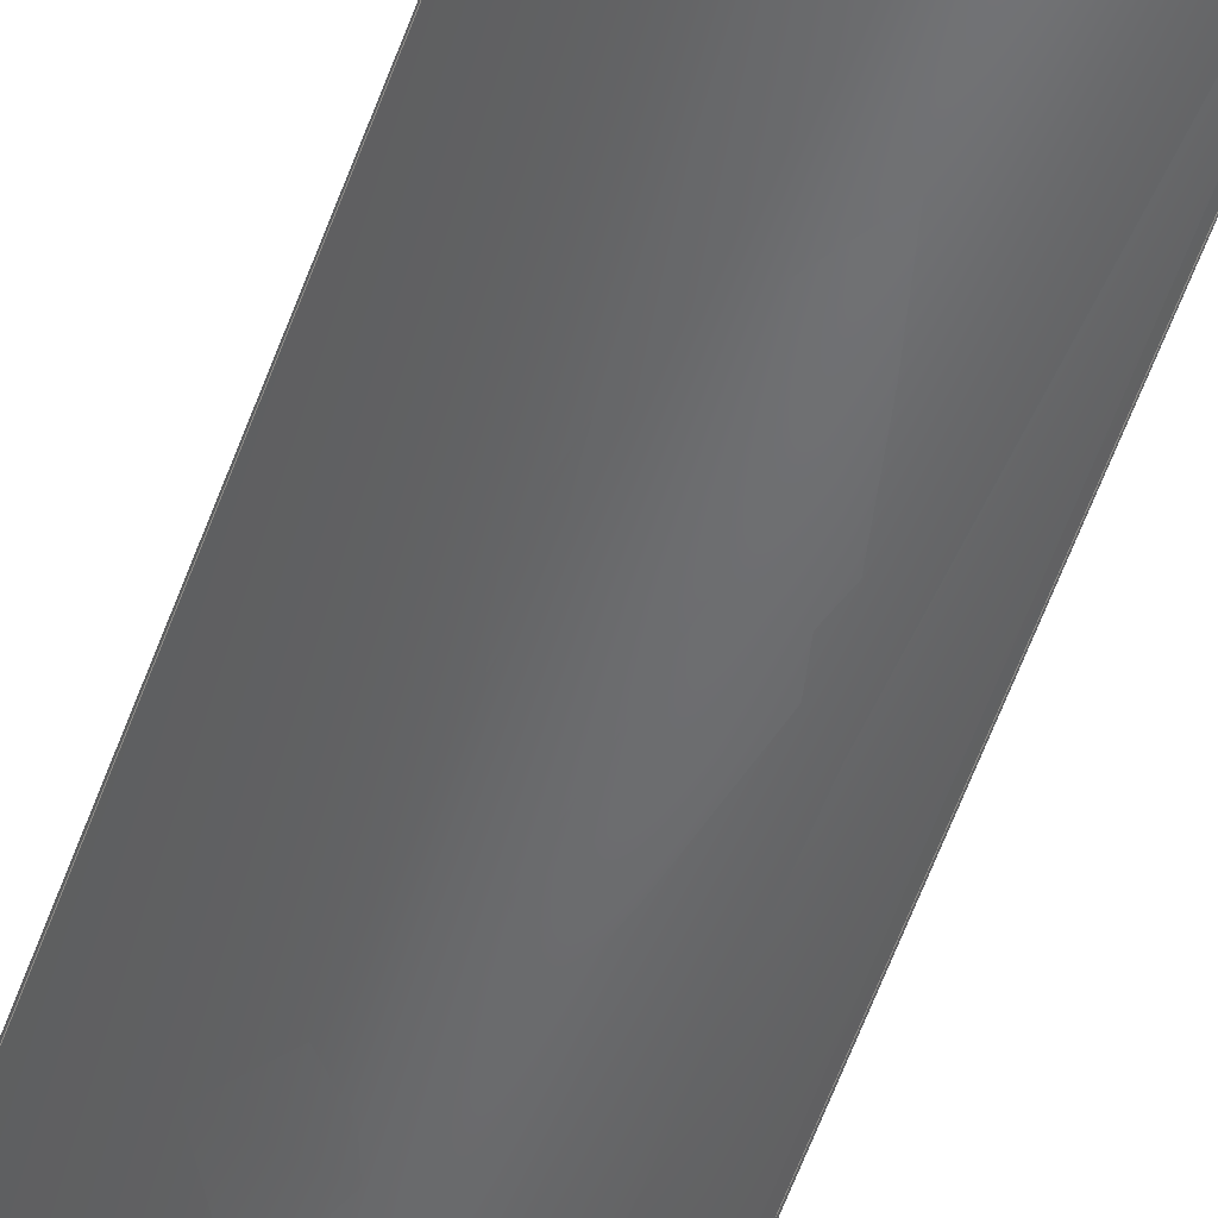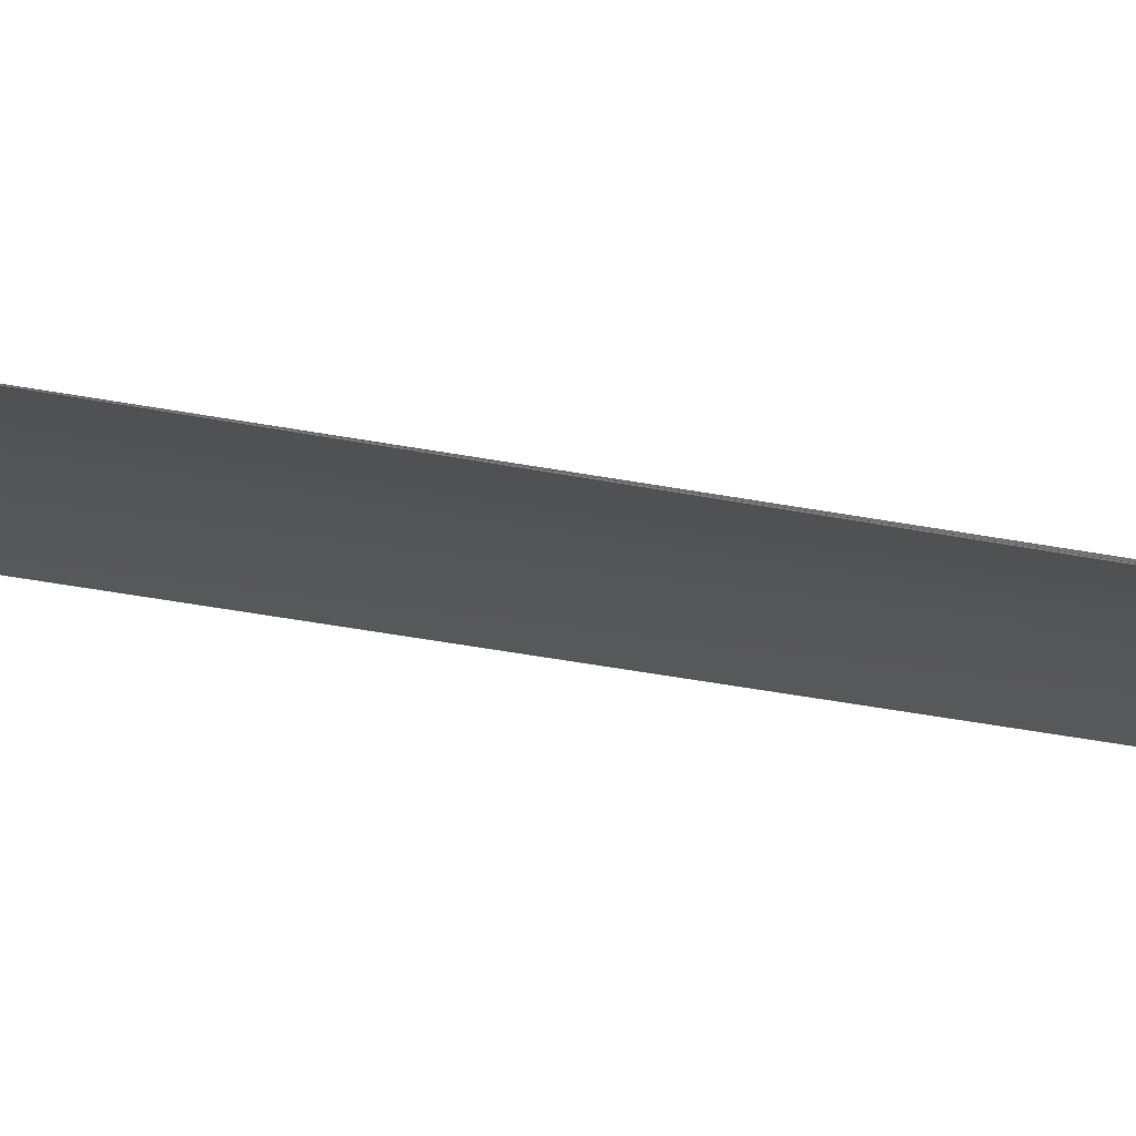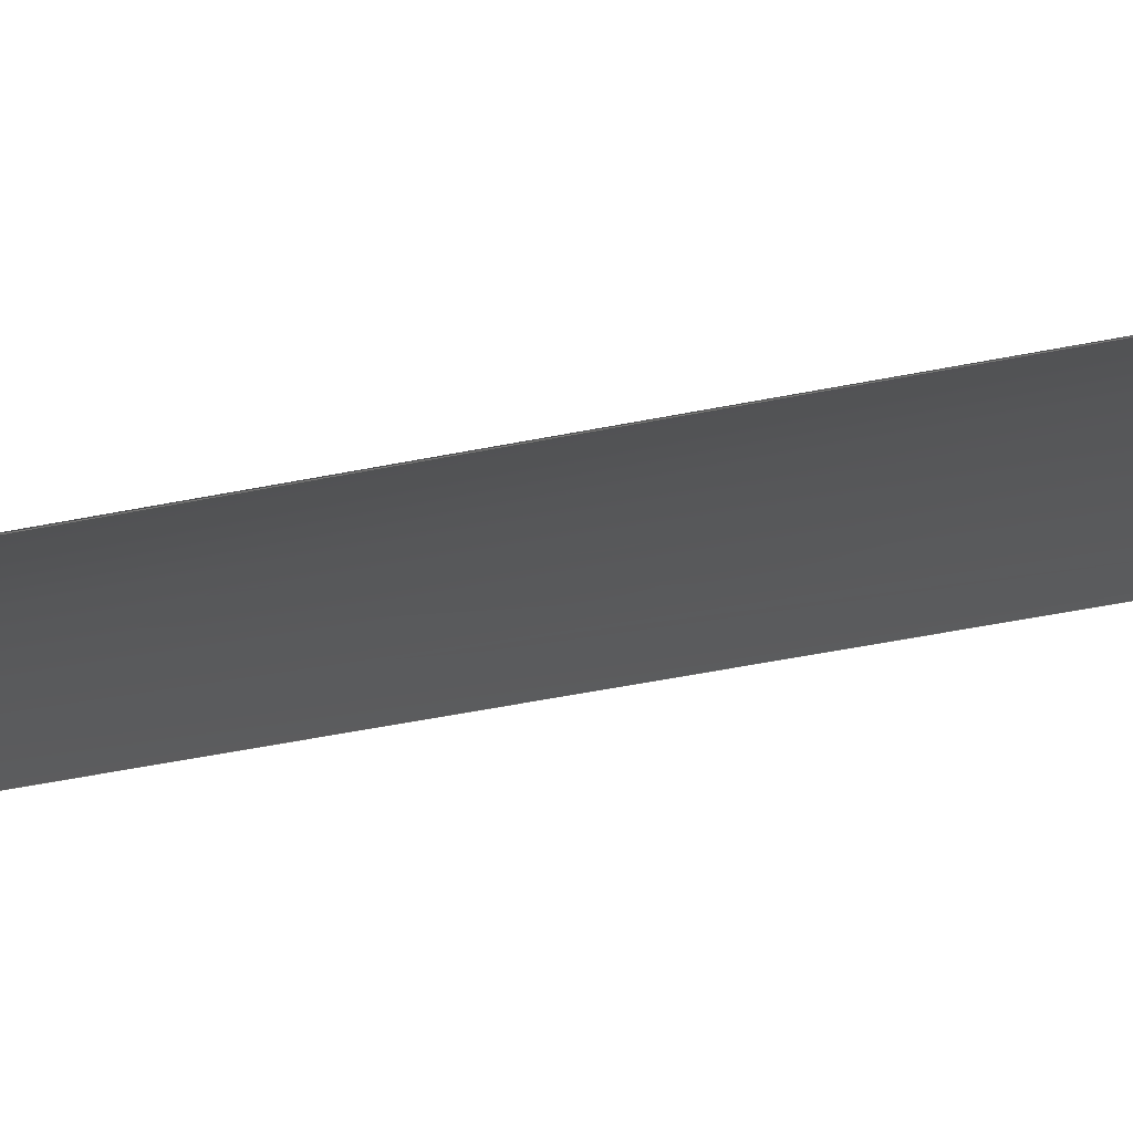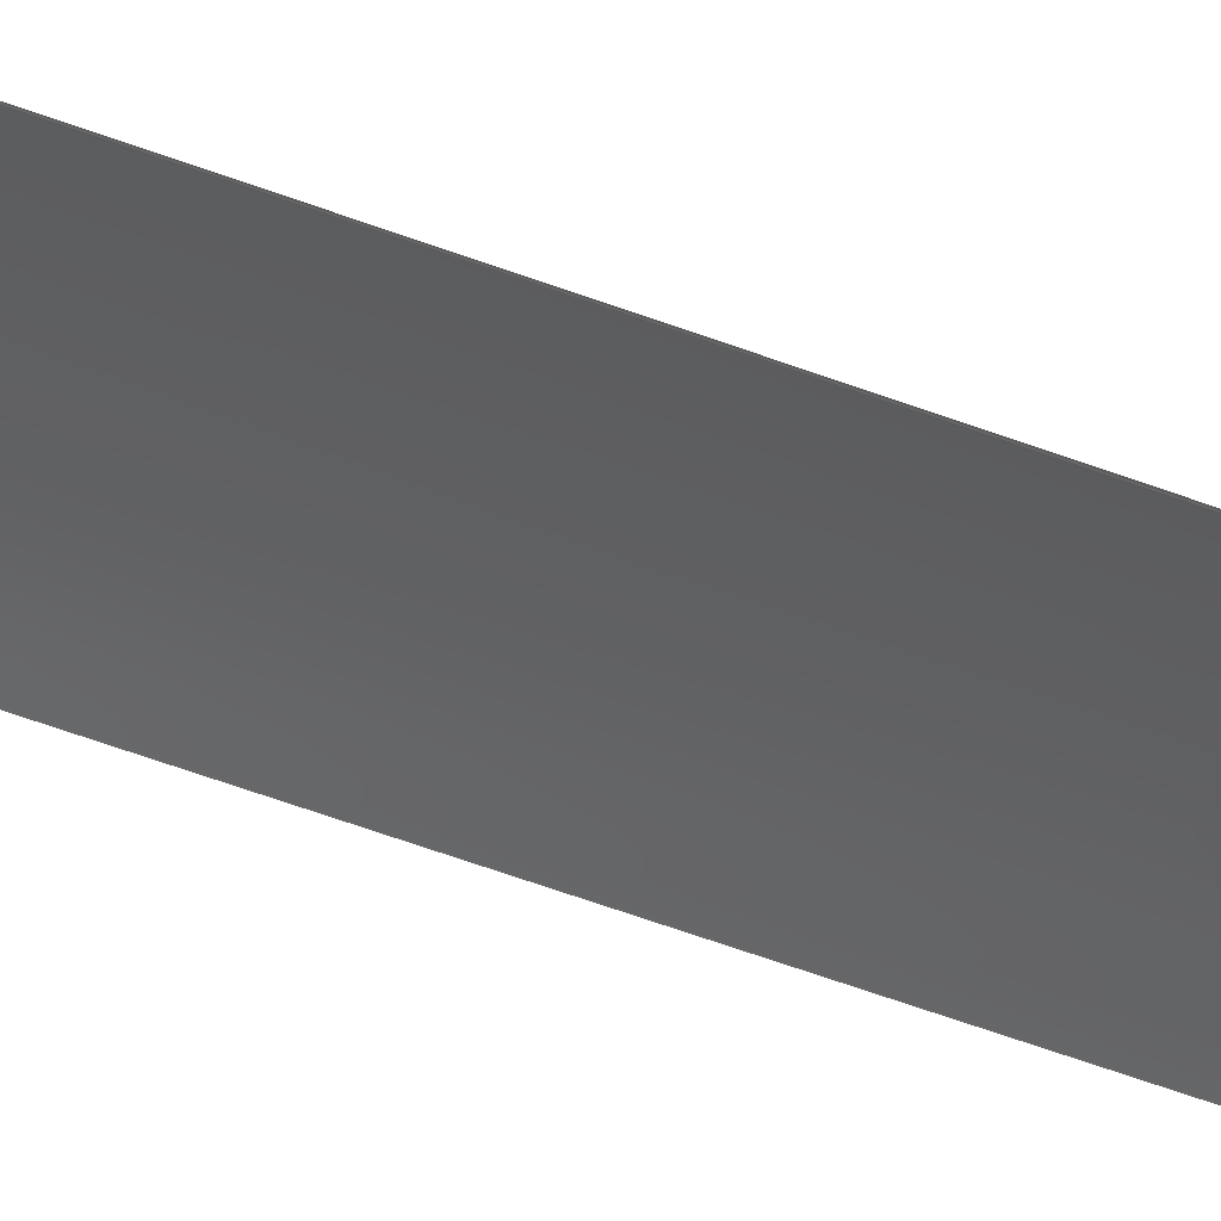
<metadata>
{"format":"step","ext":"step","renderer":"f3d","projection":"perspective","resolution":1024,"background":"white","views":[{"elev":-47.1,"azim":-17.3,"up":"+Y"},{"elev":-10.6,"azim":52.2,"up":"+Y"},{"elev":-16.9,"azim":-61.1,"up":"+Y"},{"elev":-39.9,"azim":63.4,"up":"+Y"}]}
</metadata>
<code>
ISO-10303-21;
DATA;
#1=MECHANICAL_DESIGN_GEOMETRIC_PRESENTATION_REPRESENTATION('',(#4),#182);
#2=SHAPE_REPRESENTATION_RELATIONSHIP('SRR','None',#189,#3);
#3=ADVANCED_BREP_SHAPE_REPRESENTATION('',(#5),#181);
#4=STYLED_ITEM('',(#198),#5);
#5=MANIFOLD_SOLID_BREP('Body3',#50);
#6=FACE_OUTER_BOUND('',#10,.T.);
#7=FACE_OUTER_BOUND('',#11,.T.);
#8=FACE_OUTER_BOUND('',#12,.T.);
#9=FACE_OUTER_BOUND('',#13,.T.);
#10=EDGE_LOOP('',(#30,#31,#32,#33));
#11=EDGE_LOOP('',(#34,#35));
#12=EDGE_LOOP('',(#36,#37,#38,#39));
#13=EDGE_LOOP('',(#40,#41));
#14=B_SPLINE_CURVE_WITH_KNOTS('',3,(#93,#94,#95,#96),.UNSPECIFIED.,
 .F.,.F.,(4,4),(-1,0),.UNSPECIFIED.);
#15=B_SPLINE_CURVE_WITH_KNOTS('',3,(#98,#99,#100,#101,#102,#103),
 .UNSPECIFIED.,.F.,.F.,(4,1,1,4),(0,1,2,3),.UNSPECIFIED.);
#16=B_SPLINE_CURVE_WITH_KNOTS('',3,(#105,#106,#107,#108),.UNSPECIFIED.,
 .F.,.F.,(4,4),(0,1),.UNSPECIFIED.);
#17=B_SPLINE_CURVE_WITH_KNOTS('',3,(#109,#110,#111,#112,#113,#114),
 .UNSPECIFIED.,.F.,.F.,(4,1,1,4),(-3,-2,-1,0),.UNSPECIFIED.);
#18=B_SPLINE_CURVE_WITH_KNOTS('',3,(#131,#132,#133,#134),.UNSPECIFIED.,
 .F.,.F.,(4,4),(0,1),.UNSPECIFIED.);
#19=B_SPLINE_CURVE_WITH_KNOTS('',3,(#159,#160,#161,#162),.UNSPECIFIED.,
 .F.,.F.,(4,4),(0,1),.UNSPECIFIED.);
#20=VERTEX_POINT('',#91);
#21=VERTEX_POINT('',#92);
#22=VERTEX_POINT('',#97);
#23=VERTEX_POINT('',#104);
#24=EDGE_CURVE('',#20,#21,#14,.T.);
#25=EDGE_CURVE('',#20,#22,#15,.T.);
#26=EDGE_CURVE('',#23,#22,#16,.T.);
#27=EDGE_CURVE('',#23,#21,#17,.T.);
#28=EDGE_CURVE('',#23,#22,#18,.T.);
#29=EDGE_CURVE('',#21,#20,#19,.T.);
#30=ORIENTED_EDGE('',*,*,#24,.F.);
#31=ORIENTED_EDGE('',*,*,#25,.T.);
#32=ORIENTED_EDGE('',*,*,#26,.F.);
#33=ORIENTED_EDGE('',*,*,#27,.T.);
#34=ORIENTED_EDGE('',*,*,#28,.F.);
#35=ORIENTED_EDGE('',*,*,#26,.T.);
#36=ORIENTED_EDGE('',*,*,#27,.F.);
#37=ORIENTED_EDGE('',*,*,#28,.T.);
#38=ORIENTED_EDGE('',*,*,#25,.F.);
#39=ORIENTED_EDGE('',*,*,#29,.F.);
#40=ORIENTED_EDGE('',*,*,#24,.T.);
#41=ORIENTED_EDGE('',*,*,#29,.T.);
#42=B_SPLINE_SURFACE_WITH_KNOTS('',3,3,((#67,#68,#69,#70,#71,#72),(#73,
#74,#75,#76,#77,#78),(#79,#80,#81,#82,#83,#84),(#85,#86,#87,#88,#89,#90)),
 .UNSPECIFIED.,.F.,.F.,.F.,(4,4),(4,1,1,4),(0,1),(0,1,2,3),
 .UNSPECIFIED.);
#43=B_SPLINE_SURFACE_WITH_KNOTS('',3,3,((#115,#116,#117,#118),(#119,#120,
#121,#122),(#123,#124,#125,#126),(#127,#128,#129,#130)),.UNSPECIFIED.,.F.,
 .F.,.F.,(4,4),(4,4),(0,1),(0,1),.UNSPECIFIED.);
#44=B_SPLINE_SURFACE_WITH_KNOTS('',3,3,((#135,#136,#137,#138),(#139,#140,
#141,#142),(#143,#144,#145,#146),(#147,#148,#149,#150),(#151,#152,#153,
#154),(#155,#156,#157,#158)),.UNSPECIFIED.,.F.,.F.,.F.,(4,1,1,4),(4,4),
(-4.255e-06,1,2,3),(0,1),
 .UNSPECIFIED.);
#45=B_SPLINE_SURFACE_WITH_KNOTS('',3,3,((#163,#164,#165,#166),(#167,#168,
#169,#170),(#171,#172,#173,#174),(#175,#176,#177,#178)),.UNSPECIFIED.,.F.,
 .F.,.F.,(4,4),(4,4),(0,1),(0,1),.UNSPECIFIED.);
#46=ADVANCED_FACE('',(#6),#42,.T.);
#47=ADVANCED_FACE('',(#7),#43,.T.);
#48=ADVANCED_FACE('',(#8),#44,.T.);
#49=ADVANCED_FACE('',(#9),#45,.T.);
#50=CLOSED_SHELL('',(#46,#47,#48,#49));
#51=DERIVED_UNIT_ELEMENT(#53,1);
#52=DERIVED_UNIT_ELEMENT(#184,-3);
#53=(
MASS_UNIT()
NAMED_UNIT(*)
SI_UNIT(.KILO.,.GRAM.)
);
#54=DERIVED_UNIT((#51,#52));
#55=MEASURE_REPRESENTATION_ITEM('density measure',
POSITIVE_RATIO_MEASURE(7850),#54);
#56=PROPERTY_DEFINITION_REPRESENTATION(#61,#58);
#57=PROPERTY_DEFINITION_REPRESENTATION(#62,#59);
#58=REPRESENTATION('material name',(#60),#181);
#59=REPRESENTATION('density',(#55),#181);
#60=DESCRIPTIVE_REPRESENTATION_ITEM('Steel','Steel');
#61=PROPERTY_DEFINITION('material property','material name',#191);
#62=PROPERTY_DEFINITION('material property','density of part',#191);
#63=AXIS2_PLACEMENT_3D('placement',#66,#64,#65);
#64=DIRECTION('axis',(0,0,1));
#65=DIRECTION('refdir',(1,0,0));
#66=CARTESIAN_POINT('',(0,0,0));
#67=CARTESIAN_POINT('Ctrl Pts',(12.43,-1.265e-05,0));
#68=CARTESIAN_POINT('Ctrl Pts',(11.17,0.6917,0));
#69=CARTESIAN_POINT('Ctrl Pts',(8.43,1.646,0));
#70=CARTESIAN_POINT('Ctrl Pts',(4.07,1.646,0));
#71=CARTESIAN_POINT('Ctrl Pts',(1.328,0.6917,0));
#72=CARTESIAN_POINT('Ctrl Pts',(0.07,1.702e-05,
0));
#73=CARTESIAN_POINT('Ctrl Pts',(12.43,0.52,54.57));
#74=CARTESIAN_POINT('Ctrl Pts',(11.17,1.212,54.57));
#75=CARTESIAN_POINT('Ctrl Pts',(8.43,1.617,54.57));
#76=CARTESIAN_POINT('Ctrl Pts',(4.07,1.617,54.57));
#77=CARTESIAN_POINT('Ctrl Pts',(1.328,1.212,54.57));
#78=CARTESIAN_POINT('Ctrl Pts',(0.07,0.52,54.57));
#79=CARTESIAN_POINT('Ctrl Pts',(12.43,1.04,109.1));
#80=CARTESIAN_POINT('Ctrl Pts',(11.17,1.04,109.1));
#81=CARTESIAN_POINT('Ctrl Pts',(8.43,1.589,109.1));
#82=CARTESIAN_POINT('Ctrl Pts',(4.07,1.589,109.1));
#83=CARTESIAN_POINT('Ctrl Pts',(1.328,1.04,109.1));
#84=CARTESIAN_POINT('Ctrl Pts',(0.07,1.04,109.1));
#85=CARTESIAN_POINT('Ctrl Pts',(12.43,1.56,163.7));
#86=CARTESIAN_POINT('Ctrl Pts',(11.17,1.56,163.7));
#87=CARTESIAN_POINT('Ctrl Pts',(8.43,1.56,163.7));
#88=CARTESIAN_POINT('Ctrl Pts',(4.07,1.56,163.7));
#89=CARTESIAN_POINT('Ctrl Pts',(1.328,1.56,163.7));
#90=CARTESIAN_POINT('Ctrl Pts',(0.07,1.56,163.7));
#91=CARTESIAN_POINT('',(12.44,1.57,163.7));
#92=CARTESIAN_POINT('',(12.44,-1.018e-05,0));
#93=CARTESIAN_POINT('Ctrl Pts',(12.43,1.56,163.7));
#94=CARTESIAN_POINT('Ctrl Pts',(12.43,1.04,109.1));
#95=CARTESIAN_POINT('Ctrl Pts',(12.43,0.52,54.57));
#96=CARTESIAN_POINT('Ctrl Pts',(12.43,-1.265e-05,
0));
#97=CARTESIAN_POINT('',(0.05975,1.57,163.7));
#98=CARTESIAN_POINT('Ctrl Pts',(12.43,1.56,163.7));
#99=CARTESIAN_POINT('Ctrl Pts',(11.17,1.56,163.7));
#100=CARTESIAN_POINT('Ctrl Pts',(8.43,1.56,163.7));
#101=CARTESIAN_POINT('Ctrl Pts',(4.07,1.56,163.7));
#102=CARTESIAN_POINT('Ctrl Pts',(1.328,1.56,163.7));
#103=CARTESIAN_POINT('Ctrl Pts',(0.07,1.56,163.7));
#104=CARTESIAN_POINT('',(0.05633,1.369e-05,0));
#105=CARTESIAN_POINT('Ctrl Pts',(0.07,1.702e-05,
0));
#106=CARTESIAN_POINT('Ctrl Pts',(0.07,0.52,54.57));
#107=CARTESIAN_POINT('Ctrl Pts',(0.07,1.04,109.1));
#108=CARTESIAN_POINT('Ctrl Pts',(0.07,1.56,163.7));
#109=CARTESIAN_POINT('Ctrl Pts',(0.07,1.702e-05,
0));
#110=CARTESIAN_POINT('Ctrl Pts',(1.328,0.6917,0));
#111=CARTESIAN_POINT('Ctrl Pts',(4.07,1.646,0));
#112=CARTESIAN_POINT('Ctrl Pts',(8.43,1.646,0));
#113=CARTESIAN_POINT('Ctrl Pts',(11.17,0.6917,0));
#114=CARTESIAN_POINT('Ctrl Pts',(12.43,-1.265e-05,
0));
#115=CARTESIAN_POINT('Ctrl Pts',(0,2.22e-15,0));
#116=CARTESIAN_POINT('Ctrl Pts',(0,0.5433,54.57));
#117=CARTESIAN_POINT('Ctrl Pts',(0,1.087,109.1));
#118=CARTESIAN_POINT('Ctrl Pts',(0,1.63,163.7));
#119=CARTESIAN_POINT('Ctrl Pts',(0.02333,5.672e-06,
0));
#120=CARTESIAN_POINT('Ctrl Pts',(0.02333,0.5433,54.57));
#121=CARTESIAN_POINT('Ctrl Pts',(0.02333,1.017,109.1));
#122=CARTESIAN_POINT('Ctrl Pts',(0.02333,1.56,163.7));
#123=CARTESIAN_POINT('Ctrl Pts',(0.04667,1.134e-05,
0));
#124=CARTESIAN_POINT('Ctrl Pts',(0.04667,0.52,54.57));
#125=CARTESIAN_POINT('Ctrl Pts',(0.04667,1.04,109.1));
#126=CARTESIAN_POINT('Ctrl Pts',(0.04667,1.56,163.7));
#127=CARTESIAN_POINT('Ctrl Pts',(0.07,1.702e-05,
0));
#128=CARTESIAN_POINT('Ctrl Pts',(0.07,0.52,54.57));
#129=CARTESIAN_POINT('Ctrl Pts',(0.07,1.04,109.1));
#130=CARTESIAN_POINT('Ctrl Pts',(0.07,1.56,163.7));
#131=CARTESIAN_POINT('Ctrl Pts',(0,2.22e-15,0));
#132=CARTESIAN_POINT('Ctrl Pts',(0,0.5433,54.57));
#133=CARTESIAN_POINT('Ctrl Pts',(0,1.087,109.1));
#134=CARTESIAN_POINT('Ctrl Pts',(0,1.63,163.7));
#135=CARTESIAN_POINT('Ctrl Pts',(12.5,-9.063e-06,
0));
#136=CARTESIAN_POINT('Ctrl Pts',(12.5,0.5433,54.57));
#137=CARTESIAN_POINT('Ctrl Pts',(12.5,1.087,109.1));
#138=CARTESIAN_POINT('Ctrl Pts',(12.5,1.63,163.7));
#139=CARTESIAN_POINT('Ctrl Pts',(11.23,0.7099,0));
#140=CARTESIAN_POINT('Ctrl Pts',(11.23,1.253,54.57));
#141=CARTESIAN_POINT('Ctrl Pts',(11.23,1.087,109.1));
#142=CARTESIAN_POINT('Ctrl Pts',(11.23,1.63,163.7));
#143=CARTESIAN_POINT('Ctrl Pts',(8.458,1.69,0));
#144=CARTESIAN_POINT('Ctrl Pts',(8.458,1.67,54.57));
#145=CARTESIAN_POINT('Ctrl Pts',(8.458,1.65,109.1));
#146=CARTESIAN_POINT('Ctrl Pts',(8.458,1.63,163.7));
#147=CARTESIAN_POINT('Ctrl Pts',(4.042,1.69,0));
#148=CARTESIAN_POINT('Ctrl Pts',(4.042,1.67,54.57));
#149=CARTESIAN_POINT('Ctrl Pts',(4.042,1.65,109.1));
#150=CARTESIAN_POINT('Ctrl Pts',(4.042,1.63,163.7));
#151=CARTESIAN_POINT('Ctrl Pts',(1.268,0.7099,0));
#152=CARTESIAN_POINT('Ctrl Pts',(1.268,1.253,54.57));
#153=CARTESIAN_POINT('Ctrl Pts',(1.268,1.087,109.1));
#154=CARTESIAN_POINT('Ctrl Pts',(1.268,1.63,163.7));
#155=CARTESIAN_POINT('Ctrl Pts',(-1.619e-05,-9.063e-06,
0));
#156=CARTESIAN_POINT('Ctrl Pts',(-1.619e-05,0.5433,
54.57));
#157=CARTESIAN_POINT('Ctrl Pts',(-1.619e-05,1.087,
109.1));
#158=CARTESIAN_POINT('Ctrl Pts',(-1.619e-05,1.63,
163.7));
#159=CARTESIAN_POINT('Ctrl Pts',(12.5,0,0));
#160=CARTESIAN_POINT('Ctrl Pts',(12.5,0.5433,54.57));
#161=CARTESIAN_POINT('Ctrl Pts',(12.5,1.087,109.1));
#162=CARTESIAN_POINT('Ctrl Pts',(12.5,1.63,163.7));
#163=CARTESIAN_POINT('Ctrl Pts',(12.43,-1.265e-05,
0));
#164=CARTESIAN_POINT('Ctrl Pts',(12.43,0.52,54.57));
#165=CARTESIAN_POINT('Ctrl Pts',(12.43,1.04,109.1));
#166=CARTESIAN_POINT('Ctrl Pts',(12.43,1.56,163.7));
#167=CARTESIAN_POINT('Ctrl Pts',(12.45,-8.435e-06,
0));
#168=CARTESIAN_POINT('Ctrl Pts',(12.45,0.52,54.57));
#169=CARTESIAN_POINT('Ctrl Pts',(12.45,1.04,109.1));
#170=CARTESIAN_POINT('Ctrl Pts',(12.45,1.56,163.7));
#171=CARTESIAN_POINT('Ctrl Pts',(12.48,-4.218e-06,
0));
#172=CARTESIAN_POINT('Ctrl Pts',(12.48,0.5433,54.57));
#173=CARTESIAN_POINT('Ctrl Pts',(12.48,1.017,109.1));
#174=CARTESIAN_POINT('Ctrl Pts',(12.48,1.56,163.7));
#175=CARTESIAN_POINT('Ctrl Pts',(12.5,0,0));
#176=CARTESIAN_POINT('Ctrl Pts',(12.5,0.5433,54.57));
#177=CARTESIAN_POINT('Ctrl Pts',(12.5,1.087,109.1));
#178=CARTESIAN_POINT('Ctrl Pts',(12.5,1.63,163.7));
#179=UNCERTAINTY_MEASURE_WITH_UNIT(LENGTH_MEASURE(0.01),#183,
'DISTANCE_ACCURACY_VALUE',
'Maximum model space distance between geometric entities at asserted c
onnectivities');
#180=UNCERTAINTY_MEASURE_WITH_UNIT(LENGTH_MEASURE(0.01),#183,
'DISTANCE_ACCURACY_VALUE',
'Maximum model space distance between geometric entities at asserted c
onnectivities');
#181=(
GEOMETRIC_REPRESENTATION_CONTEXT(3)
GLOBAL_UNCERTAINTY_ASSIGNED_CONTEXT((#179))
GLOBAL_UNIT_ASSIGNED_CONTEXT((#183,#185,#186))
REPRESENTATION_CONTEXT('','3D')
);
#182=(
GEOMETRIC_REPRESENTATION_CONTEXT(3)
GLOBAL_UNCERTAINTY_ASSIGNED_CONTEXT((#180))
GLOBAL_UNIT_ASSIGNED_CONTEXT((#183,#185,#186))
REPRESENTATION_CONTEXT('','3D')
);
#183=(
LENGTH_UNIT()
NAMED_UNIT(*)
SI_UNIT(.MILLI.,.METRE.)
);
#184=(
LENGTH_UNIT()
NAMED_UNIT(*)
SI_UNIT($,.METRE.)
);
#185=(
NAMED_UNIT(*)
PLANE_ANGLE_UNIT()
SI_UNIT($,.RADIAN.)
);
#186=(
NAMED_UNIT(*)
SI_UNIT($,.STERADIAN.)
SOLID_ANGLE_UNIT()
);
#187=SHAPE_DEFINITION_REPRESENTATION(#188,#189);
#188=PRODUCT_DEFINITION_SHAPE('',$,#191);
#189=SHAPE_REPRESENTATION('',(#63),#181);
#190=PRODUCT_DEFINITION_CONTEXT('part definition',#195,'design');
#191=PRODUCT_DEFINITION('Antenna Element','Antenna Element v1',#192,#190);
#192=PRODUCT_DEFINITION_FORMATION('',$,#197);
#193=PRODUCT_RELATED_PRODUCT_CATEGORY('Antenna Element v1',
'Antenna Element v1',(#197));
#194=APPLICATION_PROTOCOL_DEFINITION('international standard',
'automotive_design',2009,#195);
#195=APPLICATION_CONTEXT(
'Core Data for Automotive Mechanical Design Process');
#196=PRODUCT_CONTEXT('part definition',#195,'mechanical');
#197=PRODUCT('Antenna Element','Antenna Element v1',$,(#196));
#198=PRESENTATION_STYLE_ASSIGNMENT((#199));
#199=SURFACE_STYLE_USAGE(.BOTH.,#200);
#200=SURFACE_SIDE_STYLE('',(#201));
#201=SURFACE_STYLE_FILL_AREA(#202);
#202=FILL_AREA_STYLE('Steel - Satin',(#203));
#203=FILL_AREA_STYLE_COLOUR('Steel - Satin',#204);
#204=COLOUR_RGB('Steel - Satin',0.6275,0.6275,0.6275);
ENDSEC;
END-ISO-10303-21;

</code>
